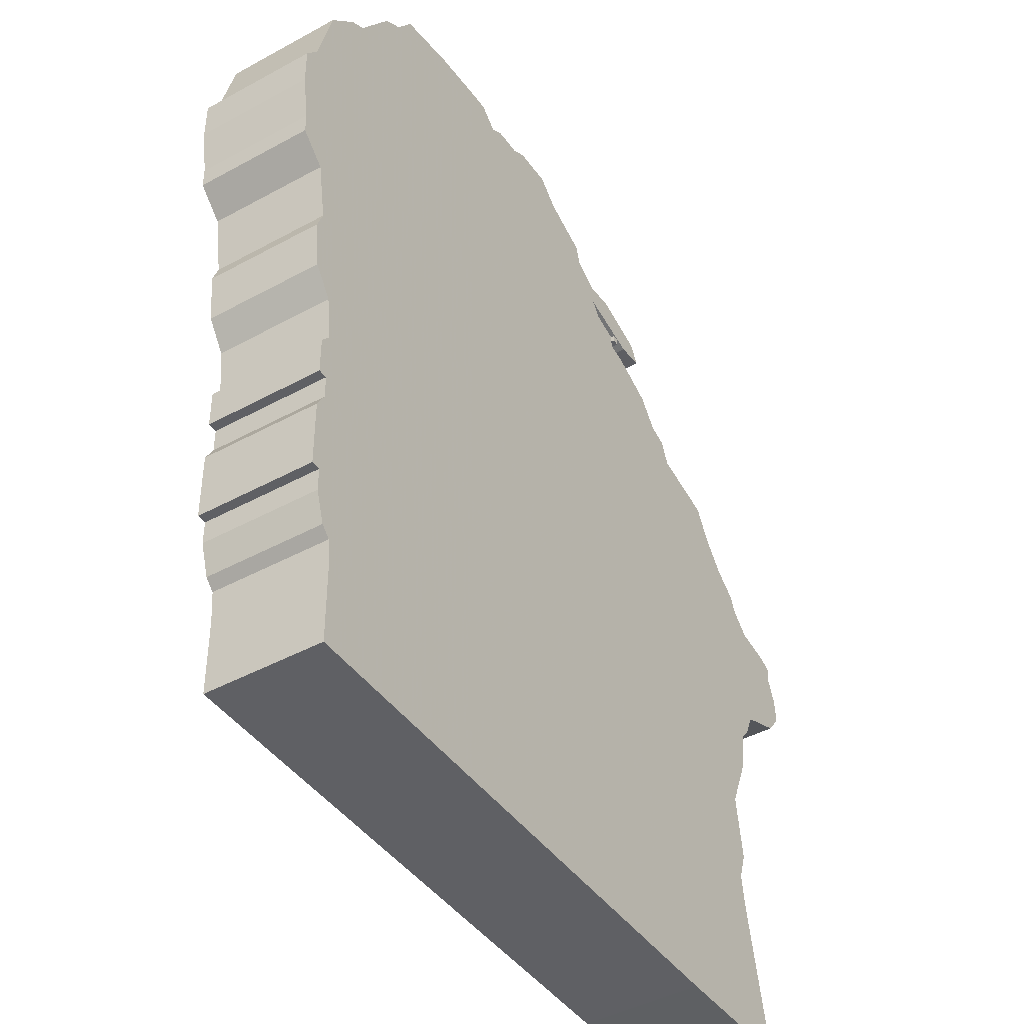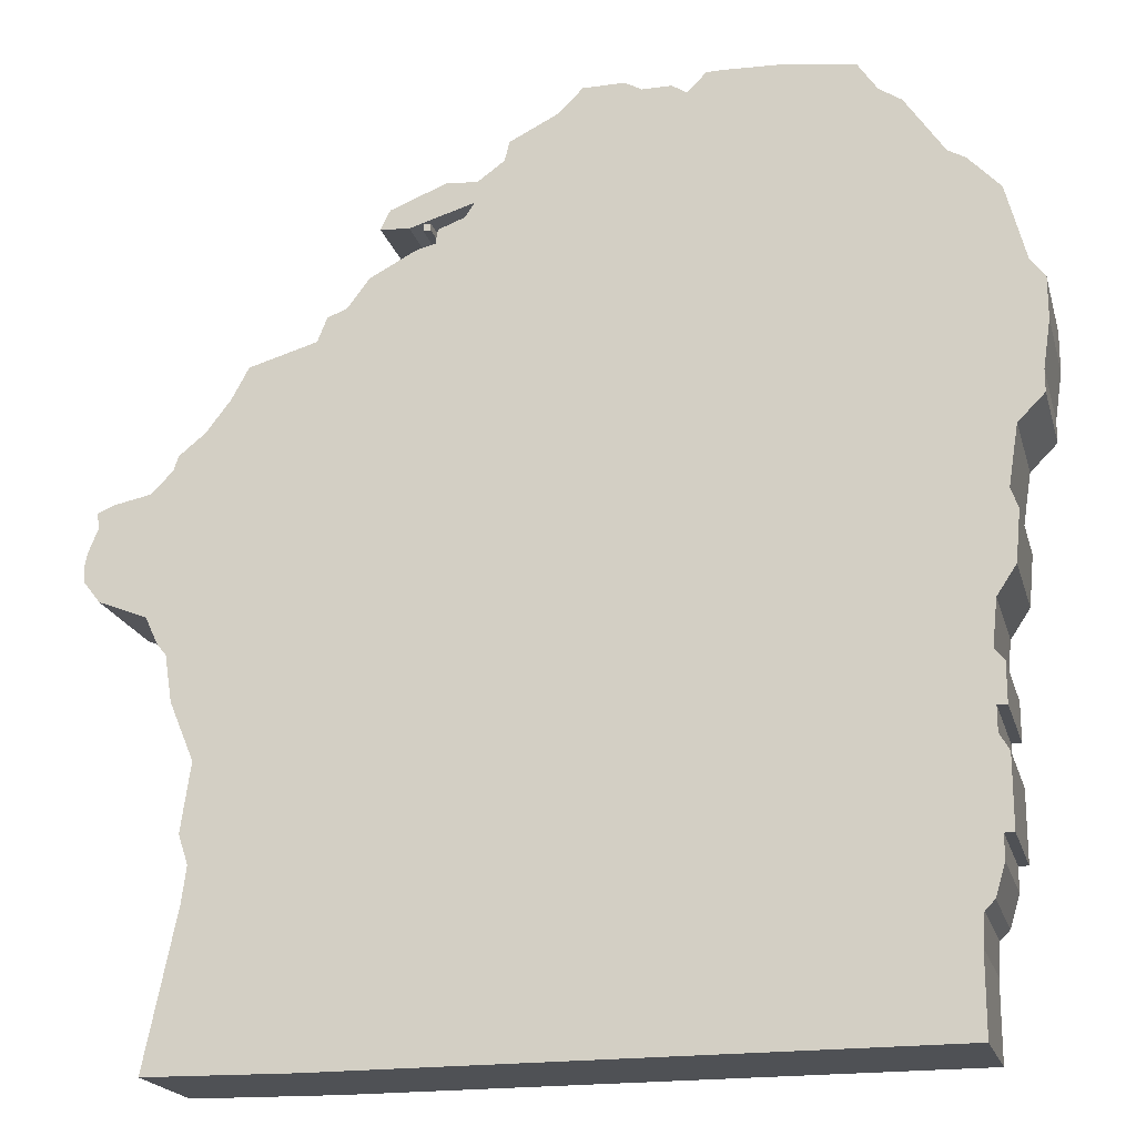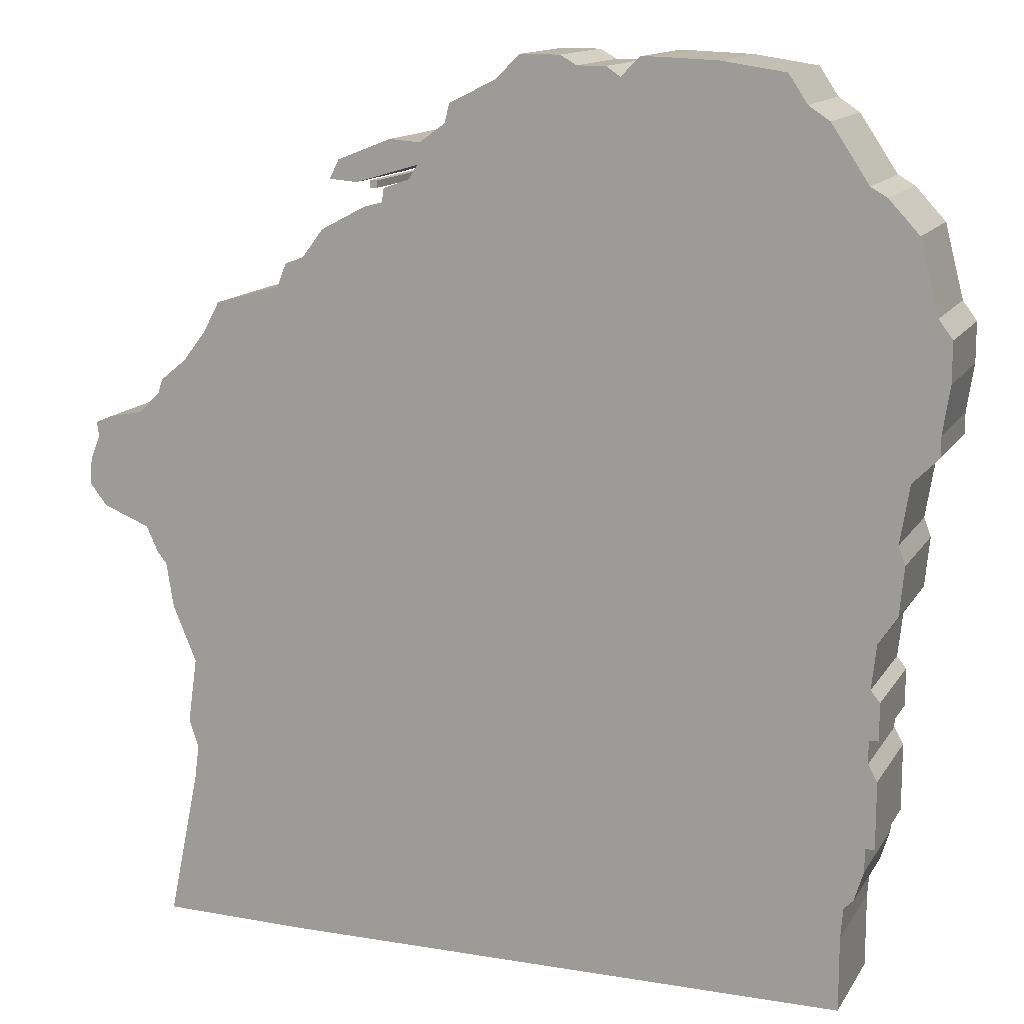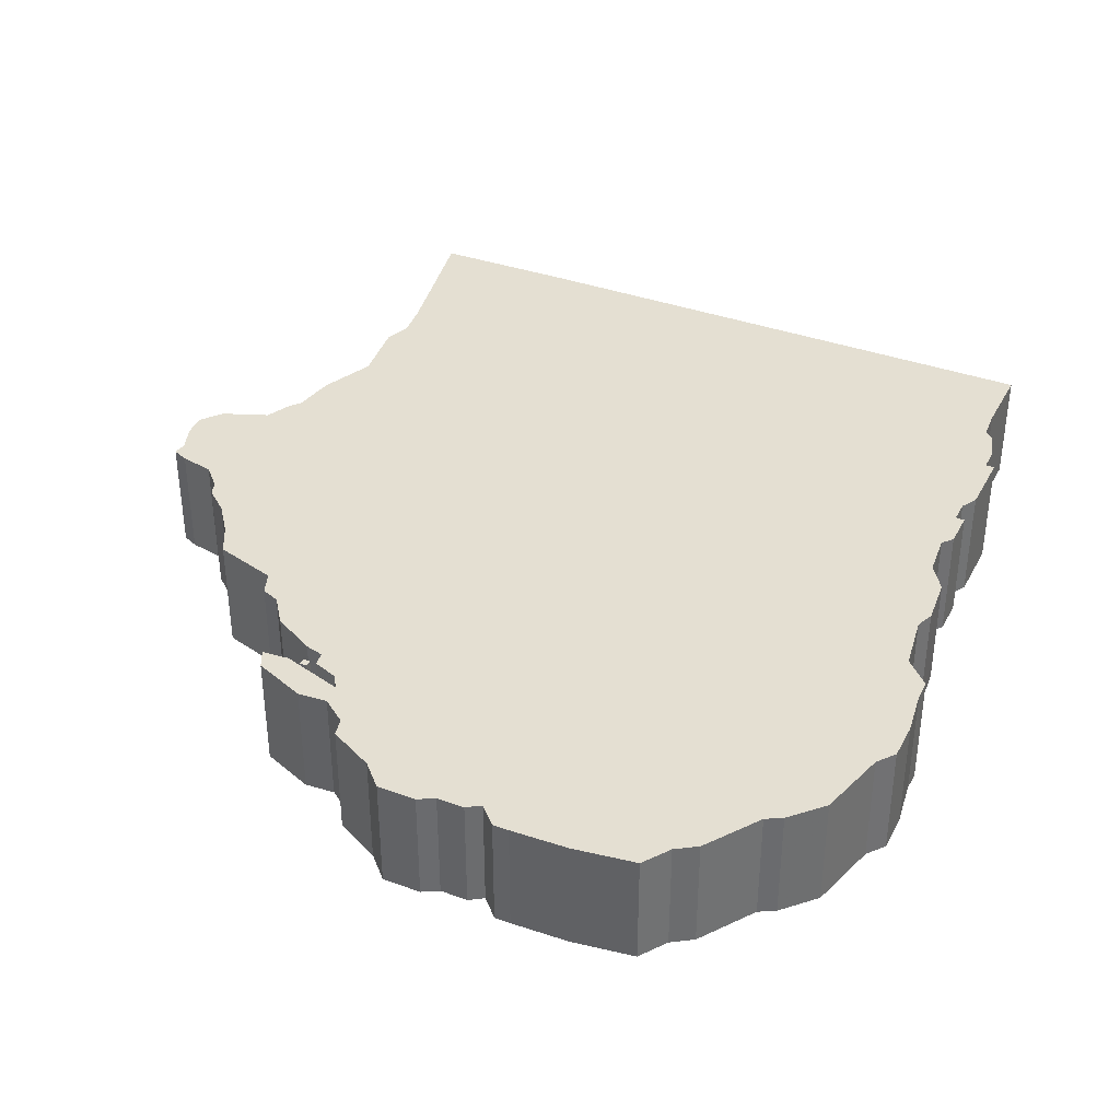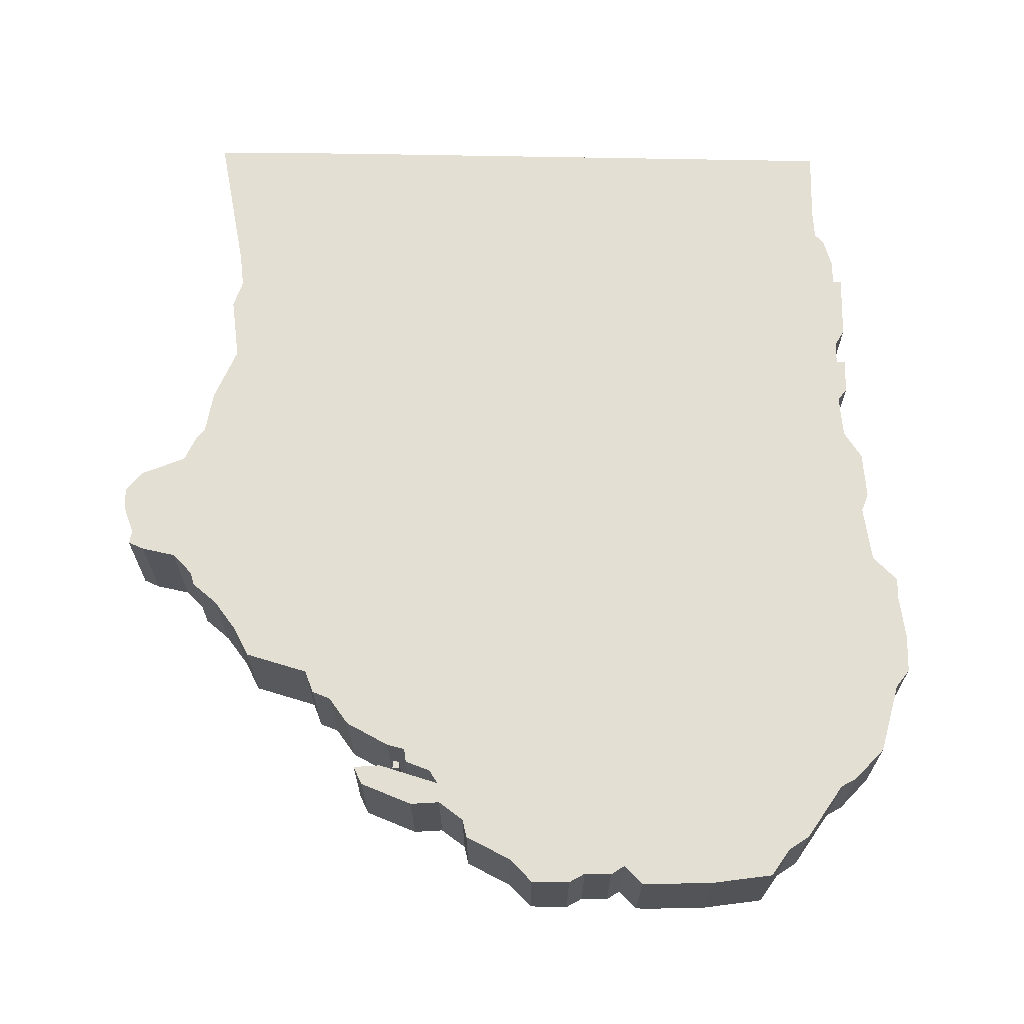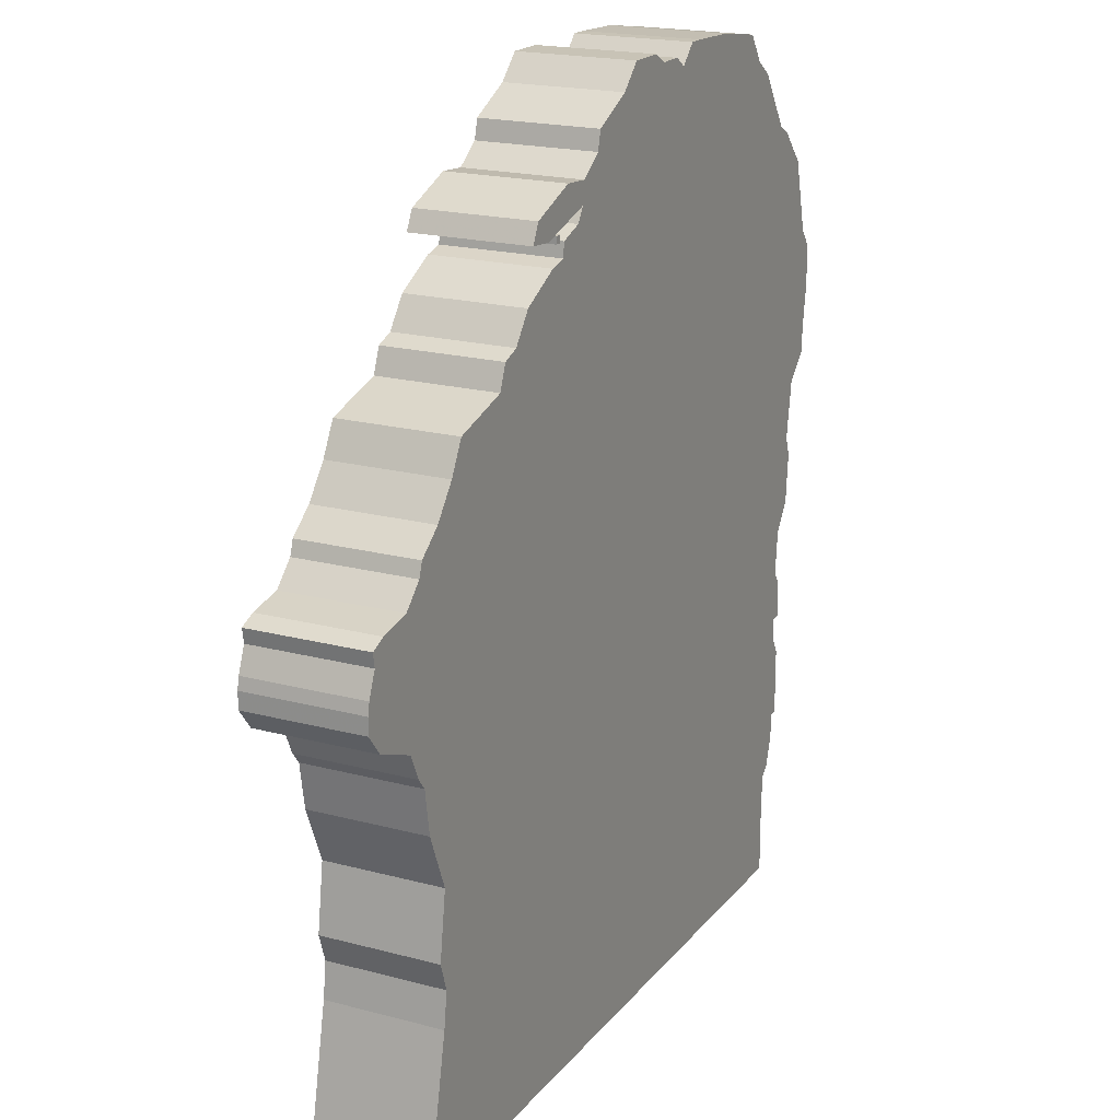
<metadata>
{"format":"obj","ext":"obj","renderer":"f3d","projection":"perspective","resolution":1024,"background":"white","views":[{"elev":-43.4,"azim":-57.1,"up":"+Y"},{"elev":-20.0,"azim":-165.6,"up":"+Y"},{"elev":13.5,"azim":-159.4,"up":"+Y"},{"elev":36.9,"azim":-154.7,"up":"+Z"},{"elev":66.6,"azim":-178.9,"up":"+Z"},{"elev":19.4,"azim":116.6,"up":"+Y"}]}
</metadata>
<code>
g sbg_greathole_sm_cliff14
v -0.35 3.81 0
v -0.47 3.81 0
v -0.53 3.77 0
v -0.61 3.85 0
v -0.68 3.85 0
v -0.93 3.84 0
v -1.2 3.8 0
v -1.28 3.68 0
v -1.37 3.62 0
v -1.53 3.38 0
v -1.6 3.34 0
v -1.73 3.2 0
v -1.81 2.89 0
v -1.87 2.81 0
v -1.87 2.64 0
v -1.84 2.44 0
v -1.84 2.35 0
v -1.73 2.24 0
v -1.69 1.99 0
v -1.72 1.91 0
v -1.7 1.7 0
v -1.62 1.58 0
v -1.6 1.39 0
v -1.64 1.34 0
v -1.64 1.18 0
v -1.6 1.18 0
v -1.6 1.08 0
v -1.64 1.01 0
v -1.64 0.72 0
v -1.6 0.72 0
v -1.6 0.62 0
v -1.56 0.49 0
v -1.52 0.45 0
v -1.51 0.32 0
v -1.51 0 0
v 0.95 0 0
v 1.56 0.01 0
v 1.43 0.64 0
v 1.41 0.79 0
v 1.45 0.91 0
v 1.41 1.19 0
v 1.51 1.43 0
v 1.54 1.62 0
v 1.58 1.67 0
v 1.63 1.78 0
v 1.83 1.86 0
v 1.9 1.95 0
v 1.9 2.02 0
v 1.89 2.07 0
v 1.85 2.17 0
v 1.86 2.23 0
v 1.79 2.26 0
v 1.64 2.29 0
v 1.55 2.38 0
v 1.53 2.44 0
v 1.42 2.53 0
v 1.32 2.66 0
v 1.25 2.79 0
v 0.97 2.87 0
v 0.93 2.97 0
v 0.85 3 0
v 0.76 3.12 0
v 0.57 3.22 0
v 0.49 3.24 0
v 0.48 3.3 0
v 0.37 3.34 0
v 0.33 3.4 0
v 0.6 3.32 0
v 0.72 3.33 0
v 0.68 3.41 0
v 0.45 3.5 0
v 0.32 3.49 0
v 0.21 3.57 0
v 0.19 3.65 0
v -0.01 3.75 0
v -0.11 3.85 0
v -0.28 3.85 0
v 0.51 3.3 0
v 0.54 3.3 0
v 0.54 3.33 0
v 0.51 3.33 0
v -0.35 3.81 0.5
v -0.47 3.81 0.5
v -0.53 3.77 0.5
v -0.61 3.85 0.5
v -0.68 3.85 0.5
v -0.93 3.84 0.5
v -1.2 3.8 0.5
v -1.28 3.68 0.5
v -1.37 3.62 0.5
v -1.53 3.38 0.5
v -1.6 3.34 0.5
v -1.73 3.2 0.5
v -1.81 2.89 0.5
v -1.87 2.81 0.5
v -1.87 2.64 0.5
v -1.84 2.44 0.5
v -1.84 2.35 0.5
v -1.73 2.24 0.5
v -1.69 1.99 0.5
v -1.72 1.91 0.5
v -1.7 1.7 0.5
v -1.62 1.58 0.5
v -1.6 1.39 0.5
v -1.64 1.34 0.5
v -1.64 1.18 0.5
v -1.6 1.18 0.5
v -1.6 1.08 0.5
v -1.64 1.01 0.5
v -1.64 0.72 0.5
v -1.6 0.72 0.5
v -1.6 0.62 0.5
v -1.56 0.49 0.5
v -1.52 0.45 0.5
v -1.51 0.32 0.5
v -1.51 0 0.5
v 0.95 0 0.5
v 1.56 0.01 0.5
v 1.43 0.64 0.5
v 1.41 0.79 0.5
v 1.45 0.91 0.5
v 1.41 1.19 0.5
v 1.51 1.43 0.5
v 1.54 1.62 0.5
v 1.58 1.67 0.5
v 1.63 1.78 0.5
v 1.83 1.86 0.5
v 1.9 1.95 0.5
v 1.9 2.02 0.5
v 1.89 2.07 0.5
v 1.85 2.17 0.5
v 1.86 2.23 0.5
v 1.79 2.26 0.5
v 1.64 2.29 0.5
v 1.55 2.38 0.5
v 1.53 2.44 0.5
v 1.42 2.53 0.5
v 1.32 2.66 0.5
v 1.25 2.79 0.5
v 0.97 2.87 0.5
v 0.93 2.97 0.5
v 0.85 3 0.5
v 0.76 3.12 0.5
v 0.57 3.22 0.5
v 0.49 3.24 0.5
v 0.48 3.3 0.5
v 0.37 3.34 0.5
v 0.33 3.4 0.5
v 0.6 3.32 0.5
v 0.72 3.33 0.5
v 0.68 3.41 0.5
v 0.45 3.5 0.5
v 0.32 3.49 0.5
v 0.21 3.57 0.5
v 0.19 3.65 0.5
v -0.01 3.75 0.5
v -0.11 3.85 0.5
v -0.28 3.85 0.5
v 0.51 3.3 0.5
v 0.54 3.3 0.5
v 0.54 3.33 0.5
v 0.51 3.33 0.5
g sbg_greathole_sm_cliff14_0
f 77 76 75
f 77 75 1
f 75 74 73
f 75 73 1
f 72 71 67
f 71 70 68
f 70 69 68
f 73 72 67
f 71 68 67
f 1 73 3
f 66 65 64
f 35 34 36
f 64 63 61
f 63 62 61
f 61 60 59
f 64 61 59
f 59 58 57
f 59 57 56
f 59 56 43
f 56 55 54
f 43 41 59
f 41 27 26
f 56 54 43
f 53 52 50
f 52 51 50
f 53 50 45
f 54 53 45
f 46 45 49
f 47 46 48
f 46 49 48
f 50 49 45
f 44 43 45
f 43 54 45
f 42 41 43
f 41 36 27
f 39 36 41
f 41 40 39
f 36 34 33
f 39 38 36
f 38 37 36
f 36 33 27
f 41 26 23
f 33 30 27
f 33 32 31
f 33 31 30
f 41 23 22
f 28 27 30
f 29 28 30
f 59 41 22
f 64 59 22
f 24 23 26
f 25 24 26
f 64 22 19
f 73 67 3
f 21 20 19
f 22 21 19
f 66 64 19
f 18 3 66
f 18 17 16
f 19 18 66
f 16 13 18
f 15 13 16
f 14 13 15
f 13 12 10
f 12 11 10
f 13 10 18
f 10 9 8
f 8 7 6
f 3 10 8
f 8 6 3
f 6 5 3
f 5 4 3
f 10 3 18
f 3 2 1
f 66 3 67
f 81 80 79
f 81 79 78
f 76 156 75
f 156 76 157
f 77 157 76
f 157 77 158
f 1 158 77
f 158 1 82
f 74 154 73
f 154 74 155
f 75 155 74
f 155 75 156
f 72 152 71
f 152 72 153
f 71 151 70
f 151 71 152
f 69 149 68
f 149 69 150
f 70 150 69
f 150 70 151
f 73 153 72
f 153 73 154
f 68 148 67
f 148 68 149
f 65 145 64
f 145 65 146
f 66 146 65
f 146 66 147
f 35 115 34
f 115 35 116
f 36 116 35
f 116 36 117
f 64 144 63
f 144 64 145
f 62 142 61
f 142 62 143
f 63 143 62
f 143 63 144
f 60 140 59
f 140 60 141
f 61 141 60
f 141 61 142
f 58 138 57
f 138 58 139
f 59 139 58
f 139 59 140
f 57 137 56
f 137 57 138
f 55 135 54
f 135 55 136
f 56 136 55
f 136 56 137
f 27 107 26
f 107 27 108
f 53 133 52
f 133 53 134
f 51 131 50
f 131 51 132
f 52 132 51
f 132 52 133
f 54 134 53
f 134 54 135
f 46 126 45
f 126 46 127
f 47 127 46
f 127 47 128
f 48 128 47
f 128 48 129
f 49 129 48
f 129 49 130
f 50 130 49
f 130 50 131
f 44 124 43
f 124 44 125
f 45 125 44
f 125 45 126
f 42 122 41
f 122 42 123
f 43 123 42
f 123 43 124
f 40 120 39
f 120 40 121
f 41 121 40
f 121 41 122
f 34 114 33
f 114 34 115
f 39 119 38
f 119 39 120
f 37 117 36
f 117 37 118
f 38 118 37
f 118 38 119
f 32 112 31
f 112 32 113
f 33 113 32
f 113 33 114
f 31 111 30
f 111 31 112
f 23 103 22
f 103 23 104
f 28 108 27
f 108 28 109
f 29 109 28
f 109 29 110
f 30 110 29
f 110 30 111
f 24 104 23
f 104 24 105
f 25 105 24
f 105 25 106
f 26 106 25
f 106 26 107
f 20 100 19
f 100 20 101
f 21 101 20
f 101 21 102
f 22 102 21
f 102 22 103
f 17 97 16
f 97 17 98
f 18 98 17
f 98 18 99
f 19 99 18
f 99 19 100
f 16 96 15
f 96 16 97
f 14 94 13
f 94 14 95
f 15 95 14
f 95 15 96
f 13 93 12
f 93 13 94
f 11 91 10
f 91 11 92
f 12 92 11
f 92 12 93
f 9 89 8
f 89 9 90
f 10 90 9
f 90 10 91
f 7 87 6
f 87 7 88
f 8 88 7
f 88 8 89
f 6 86 5
f 86 6 87
f 4 84 3
f 84 4 85
f 5 85 4
f 85 5 86
f 2 82 1
f 82 2 83
f 3 83 2
f 83 3 84
f 67 147 66
f 147 67 148
f 80 160 79
f 160 80 161
f 81 161 80
f 161 81 162
f 79 159 78
f 159 79 160
f 78 162 81
f 162 78 159
f 156 157 158
f 82 156 158
f 154 155 156
f 82 154 156
f 148 152 153
f 149 151 152
f 149 150 151
f 148 153 154
f 148 149 152
f 84 154 82
f 145 146 147
f 117 115 116
f 142 144 145
f 142 143 144
f 140 141 142
f 140 142 145
f 138 139 140
f 137 138 140
f 124 137 140
f 135 136 137
f 140 122 124
f 107 108 122
f 124 135 137
f 131 133 134
f 131 132 133
f 126 131 134
f 126 134 135
f 130 126 127
f 129 127 128
f 129 130 127
f 126 130 131
f 126 124 125
f 126 135 124
f 124 122 123
f 108 117 122
f 122 117 120
f 120 121 122
f 114 115 117
f 117 119 120
f 117 118 119
f 108 114 117
f 104 107 122
f 108 111 114
f 112 113 114
f 111 112 114
f 103 104 122
f 111 108 109
f 111 109 110
f 103 122 140
f 103 140 145
f 107 104 105
f 107 105 106
f 100 103 145
f 84 148 154
f 100 101 102
f 100 102 103
f 100 145 147
f 147 84 99
f 97 98 99
f 147 99 100
f 99 94 97
f 97 94 96
f 96 94 95
f 91 93 94
f 91 92 93
f 99 91 94
f 89 90 91
f 87 88 89
f 89 91 84
f 84 87 89
f 84 86 87
f 84 85 86
f 99 84 91
f 82 83 84
f 148 84 147
f 160 161 162
f 159 160 162

</code>
